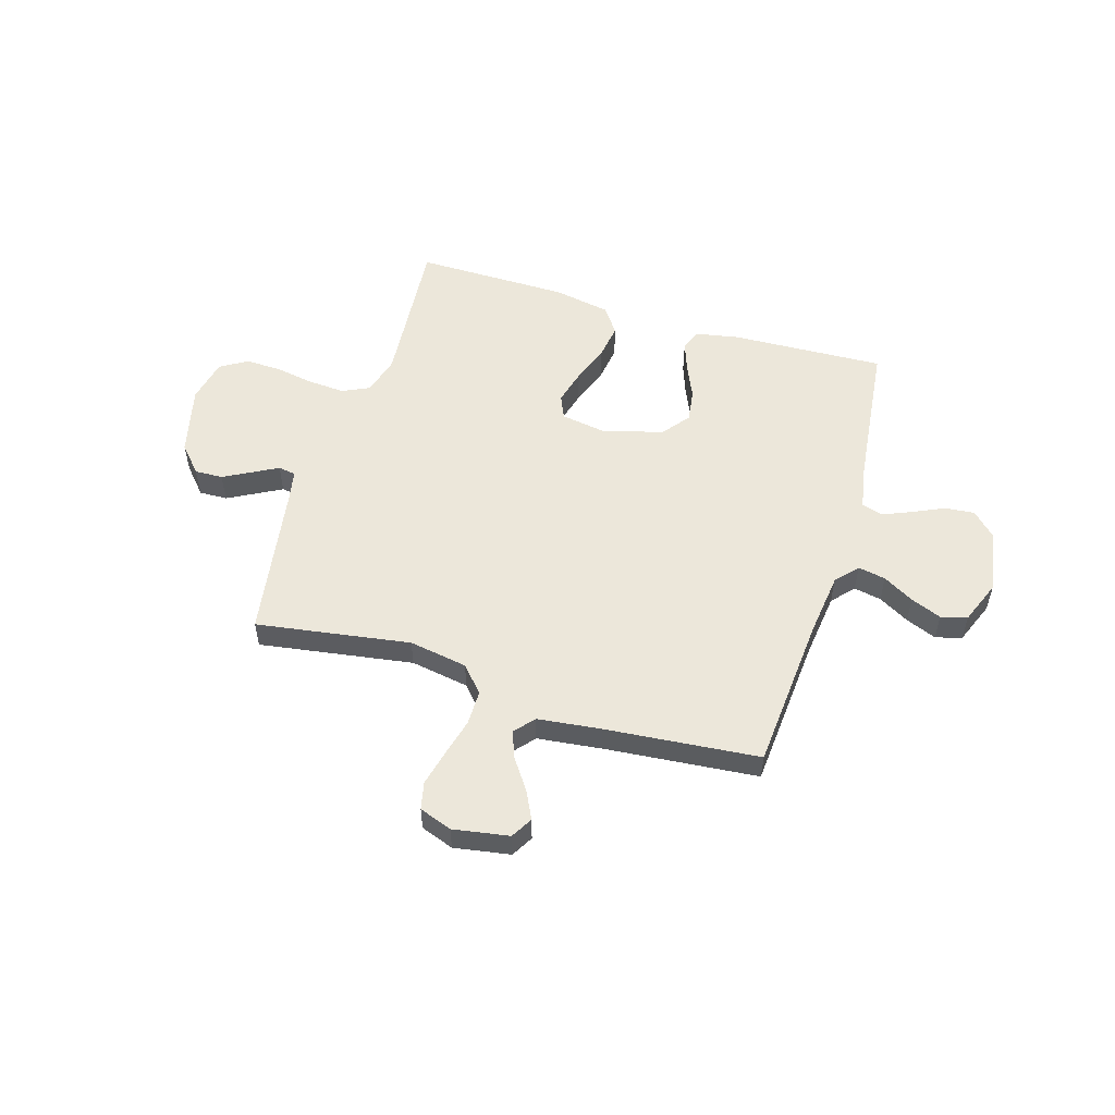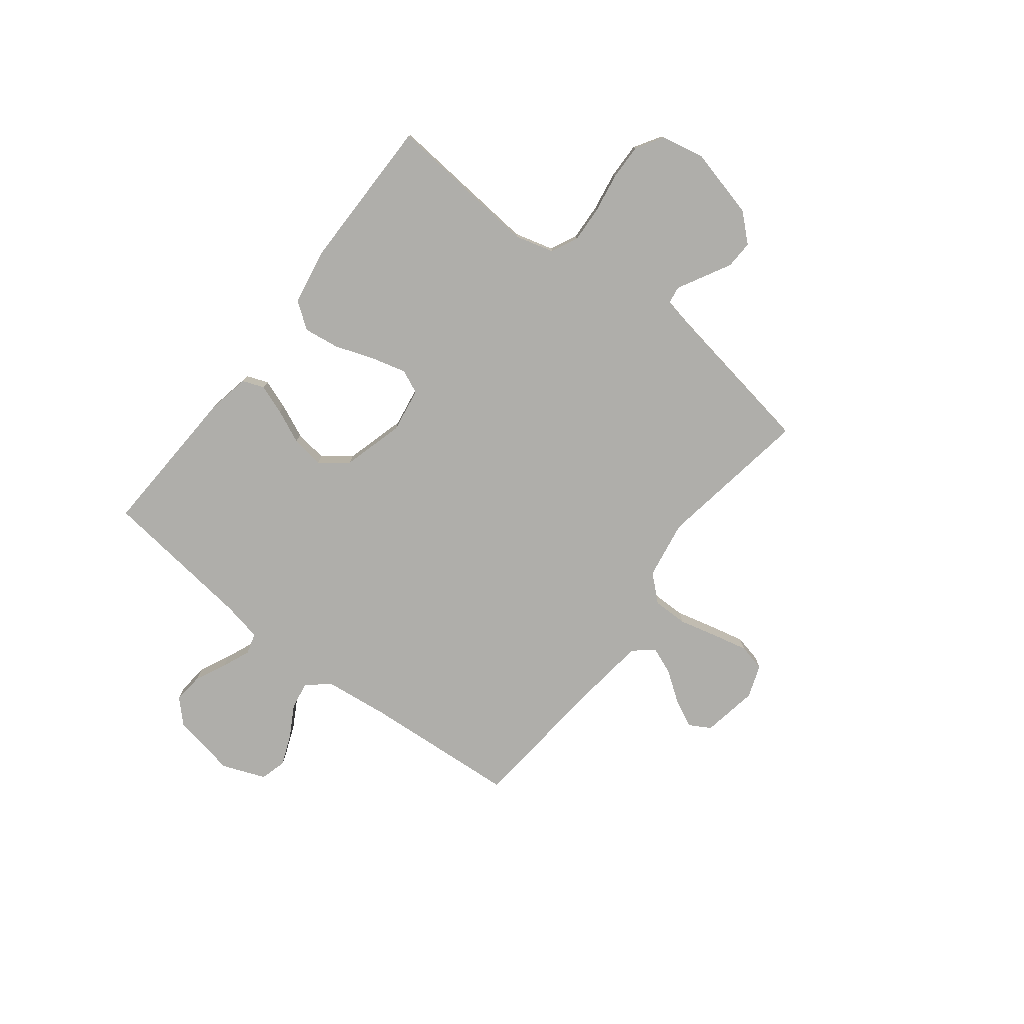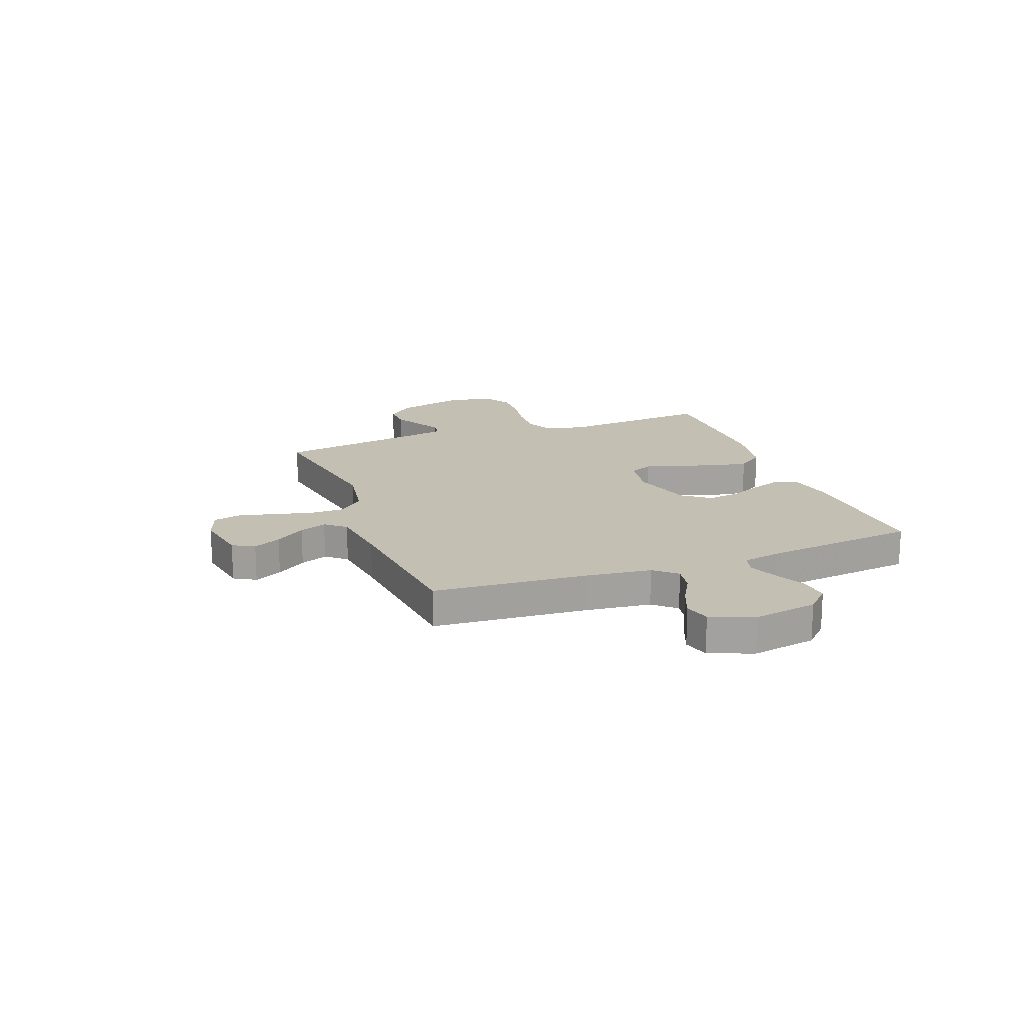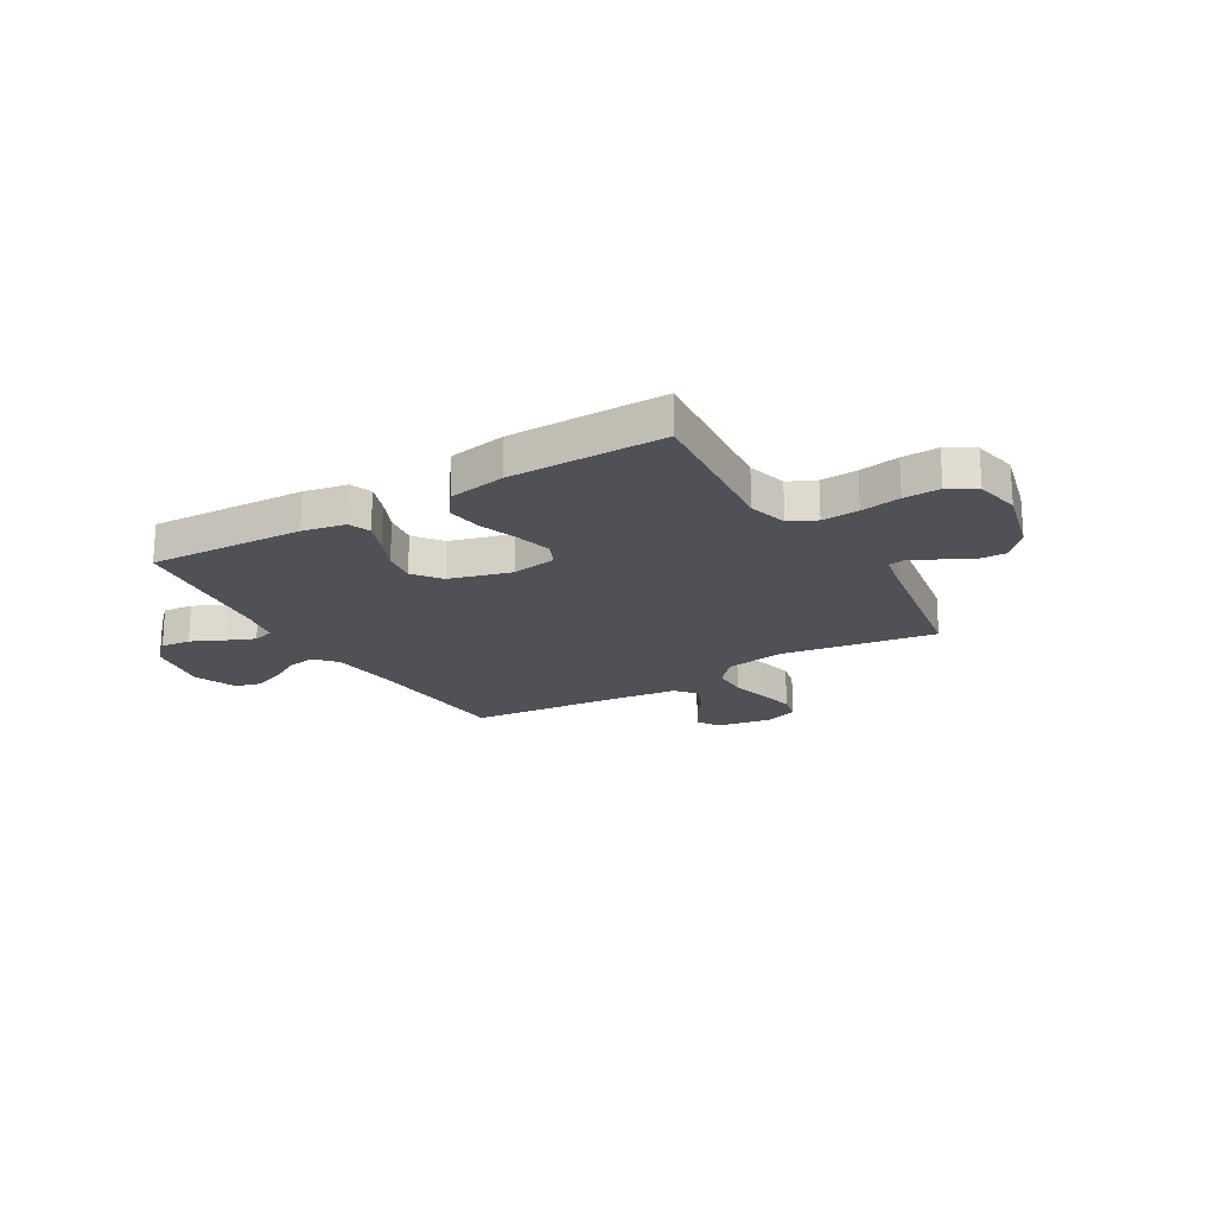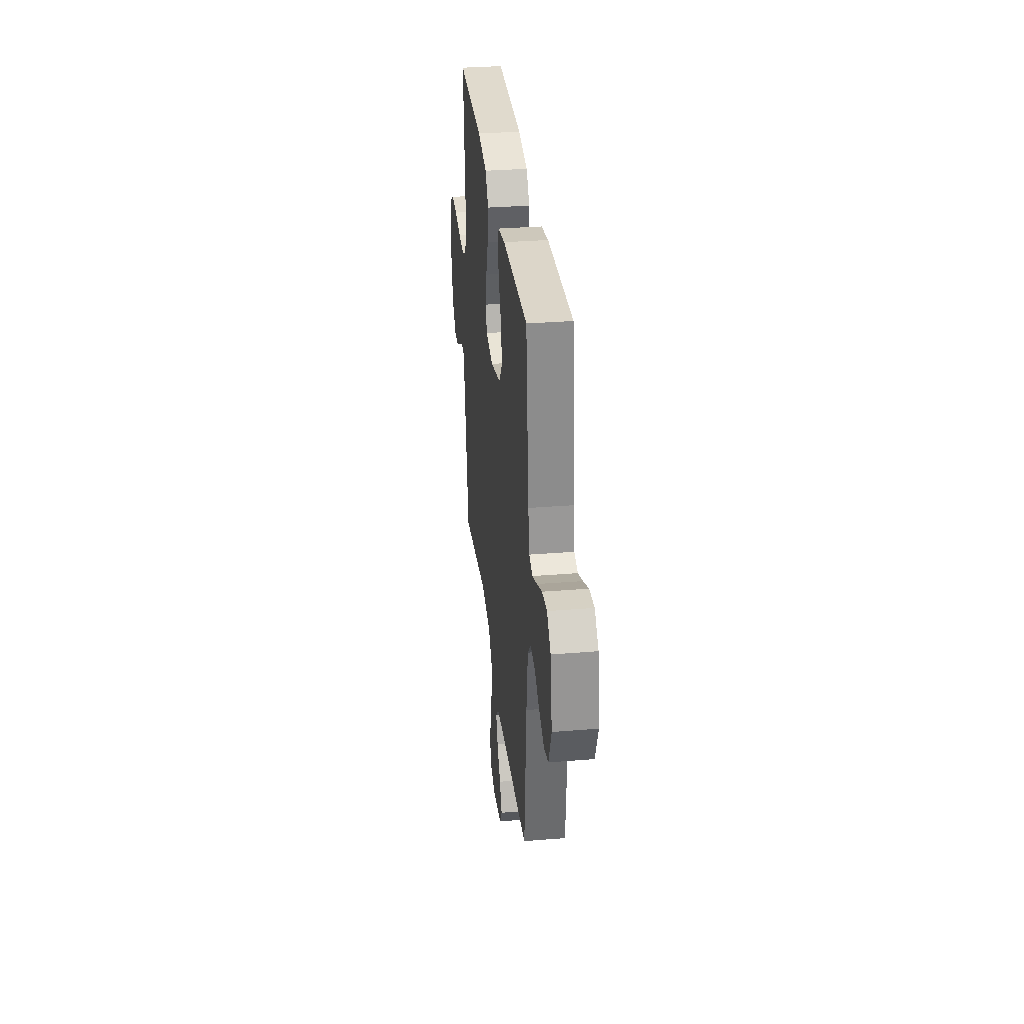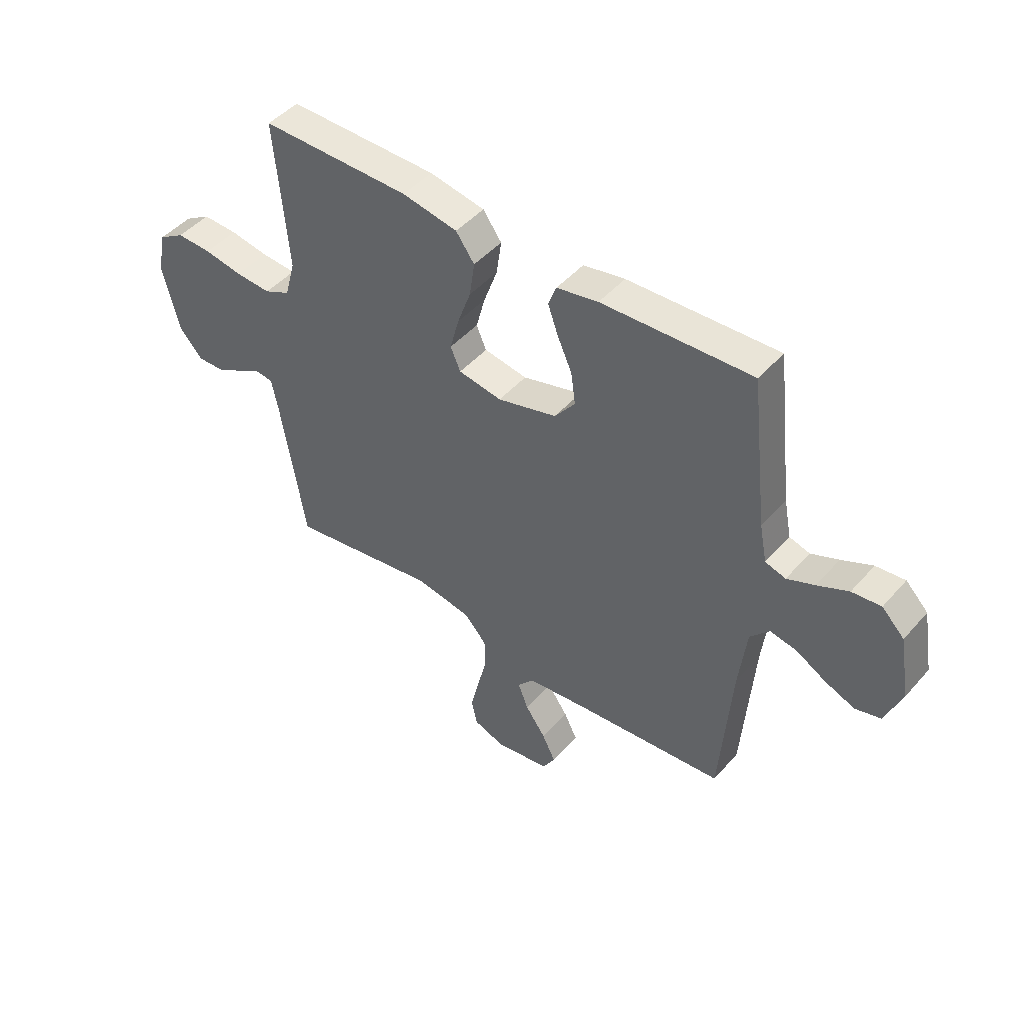
<metadata>
{"format":"obj","ext":"obj","renderer":"f3d","projection":"perspective","resolution":1024,"background":"white","views":[{"elev":53.9,"azim":-162.9,"up":"+Y"},{"elev":-77.6,"azim":52.2,"up":"+Y"},{"elev":17.7,"azim":-110.6,"up":"+Y"},{"elev":-20.4,"azim":30.5,"up":"+Y"},{"elev":32.9,"azim":-96.4,"up":"+Z"},{"elev":46.7,"azim":-141.2,"up":"+Z"}]}
</metadata>
<code>
v -0.5 0.07 0.5
v -0.2 0.07 0.486
v -0.117 0.07 0.47
v -0.101 0.07 0.428
v -0.122 0.07 0.37
v -0.151 0.07 0.305
v -0.16 0.07 0.241
v -0.119 0.07 0.188
v 0 0.07 0.155
v 0.087 0.07 0.169
v 0.107 0.07 0.215
v 0.089 0.07 0.283
v 0.062 0.07 0.358
v 0.052 0.07 0.428
v 0.089 0.07 0.479
v 0.2 0.07 0.499
v 0.5 0.07 0.5
v 0.474 0.07 0.2
v 0.495 0.07 0.124
v 0.547 0.07 0.099
v 0.618 0.07 0.103
v 0.695 0.07 0.116
v 0.765 0.07 0.118
v 0.817 0.07 0.086
v 0.835 0.07 0
v 0.801 0.07 -0.136
v 0.754 0.07 -0.188
v 0.699 0.07 -0.186
v 0.644 0.07 -0.156
v 0.596 0.07 -0.13
v 0.562 0.07 -0.135
v 0.549 0.07 -0.2
v 0.5 0.07 -0.5
v 0.2 0.07 -0.452
v 0.086 0.07 -0.471
v 0.041 0.07 -0.521
v 0.041 0.07 -0.589
v 0.06 0.07 -0.664
v 0.076 0.07 -0.733
v 0.064 0.07 -0.786
v 0 0.07 -0.809
v -0.109 0.07 -0.79
v -0.133 0.07 -0.748
v -0.106 0.07 -0.694
v -0.065 0.07 -0.636
v -0.044 0.07 -0.583
v -0.077 0.07 -0.544
v -0.2 0.07 -0.529
v -0.5 0.07 -0.5
v -0.522 0.07 -0.2
v -0.537 0.07 -0.073
v -0.575 0.07 -0.03
v -0.629 0.07 -0.04
v -0.689 0.07 -0.074
v -0.749 0.07 -0.098
v -0.8 0.07 -0.084
v -0.833 0.07 0
v -0.811 0.07 0.125
v -0.766 0.07 0.17
v -0.708 0.07 0.164
v -0.646 0.07 0.135
v -0.591 0.07 0.112
v -0.55 0.07 0.124
v -0.535 0.07 0.2
v -0.5 0 0.5
v -0.2 0 0.486
v -0.117 0 0.47
v -0.101 0 0.428
v -0.122 0 0.37
v -0.151 0 0.305
v -0.16 0 0.241
v -0.119 0 0.188
v 0 0 0.155
v 0.087 0 0.169
v 0.107 0 0.215
v 0.089 0 0.283
v 0.062 0 0.358
v 0.052 0 0.428
v 0.089 0 0.479
v 0.2 0 0.499
v 0.5 0 0.5
v 0.474 0 0.2
v 0.495 0 0.124
v 0.547 0 0.099
v 0.618 0 0.103
v 0.695 0 0.116
v 0.765 0 0.118
v 0.817 0 0.086
v 0.835 0 0
v 0.801 0 -0.136
v 0.754 0 -0.188
v 0.699 0 -0.186
v 0.644 0 -0.156
v 0.596 0 -0.13
v 0.562 0 -0.135
v 0.549 0 -0.2
v 0.5 0 -0.5
v 0.2 0 -0.452
v 0.086 0 -0.471
v 0.041 0 -0.521
v 0.041 0 -0.589
v 0.06 0 -0.664
v 0.076 0 -0.733
v 0.064 0 -0.786
v 0 0 -0.809
v -0.109 0 -0.79
v -0.133 0 -0.748
v -0.106 0 -0.694
v -0.065 0 -0.636
v -0.044 0 -0.583
v -0.077 0 -0.544
v -0.2 0 -0.529
v -0.5 0 -0.5
v -0.522 0 -0.2
v -0.537 0 -0.073
v -0.575 0 -0.03
v -0.629 0 -0.04
v -0.689 0 -0.074
v -0.749 0 -0.098
v -0.8 0 -0.084
v -0.833 0 0
v -0.811 0 0.125
v -0.766 0 0.17
v -0.708 0 0.164
v -0.646 0 0.135
v -0.591 0 0.112
v -0.55 0 0.124
v -0.535 0 0.2
f 58 59 60 61
f 58 61 62
f 57 58 62
f 56 57 62 63
f 53 54 55 56
f 48 49 50
f 47 48 50 51
f 42 43 44 45
f 42 45 46
f 41 42 46
f 40 41 46
f 37 38 39 40
f 37 40 46
f 36 37 46 47
f 32 33 34
f 31 32 34 35
f 26 27 28 29
f 26 29 30
f 25 26 30
f 24 25 30 31
f 21 22 23 24
f 20 21 24 31
f 15 16 17 18
f 15 18 19
f 12 13 14 15
f 11 12 15 19
f 10 11 19 20
f 3 4 5 6
f 1 2 3 6
f 64 1 6 7
f 63 64 7 8
f 53 56 63 8
f 52 53 8 9
f 35 36 47 51
f 31 35 51 52
f 20 31 52
f 9 10 20 52
f 125 124 123 122
f 126 125 122
f 126 122 121
f 127 126 121 120
f 120 119 118 117
f 114 113 112
f 115 114 112 111
f 109 108 107 106
f 110 109 106
f 110 106 105
f 110 105 104
f 104 103 102 101
f 110 104 101
f 111 110 101 100
f 98 97 96
f 99 98 96 95
f 93 92 91 90
f 94 93 90
f 94 90 89
f 95 94 89 88
f 88 87 86 85
f 95 88 85 84
f 82 81 80 79
f 83 82 79
f 79 78 77 76
f 83 79 76 75
f 84 83 75 74
f 70 69 68 67
f 70 67 66 65
f 71 70 65 128
f 72 71 128 127
f 72 127 120 117
f 73 72 117 116
f 115 111 100 99
f 116 115 99 95
f 116 95 84
f 116 84 74 73
f 1 65 66 2
f 2 66 67 3
f 3 67 68 4
f 4 68 69 5
f 5 69 70 6
f 6 70 71 7
f 7 71 72 8
f 8 72 73 9
f 9 73 74 10
f 10 74 75 11
f 11 75 76 12
f 12 76 77 13
f 13 77 78 14
f 14 78 79 15
f 15 79 80 16
f 16 80 81 17
f 17 81 82 18
f 18 82 83 19
f 19 83 84 20
f 20 84 85 21
f 21 85 86 22
f 22 86 87 23
f 23 87 88 24
f 24 88 89 25
f 25 89 90 26
f 26 90 91 27
f 27 91 92 28
f 28 92 93 29
f 29 93 94 30
f 30 94 95 31
f 31 95 96 32
f 32 96 97 33
f 33 97 98 34
f 34 98 99 35
f 35 99 100 36
f 36 100 101 37
f 37 101 102 38
f 38 102 103 39
f 39 103 104 40
f 40 104 105 41
f 41 105 106 42
f 42 106 107 43
f 43 107 108 44
f 44 108 109 45
f 45 109 110 46
f 46 110 111 47
f 47 111 112 48
f 48 112 113 49
f 49 113 114 50
f 50 114 115 51
f 51 115 116 52
f 52 116 117 53
f 53 117 118 54
f 54 118 119 55
f 55 119 120 56
f 56 120 121 57
f 57 121 122 58
f 58 122 123 59
f 59 123 124 60
f 60 124 125 61
f 61 125 126 62
f 62 126 127 63
f 63 127 128 64
f 64 128 65 1

</code>
